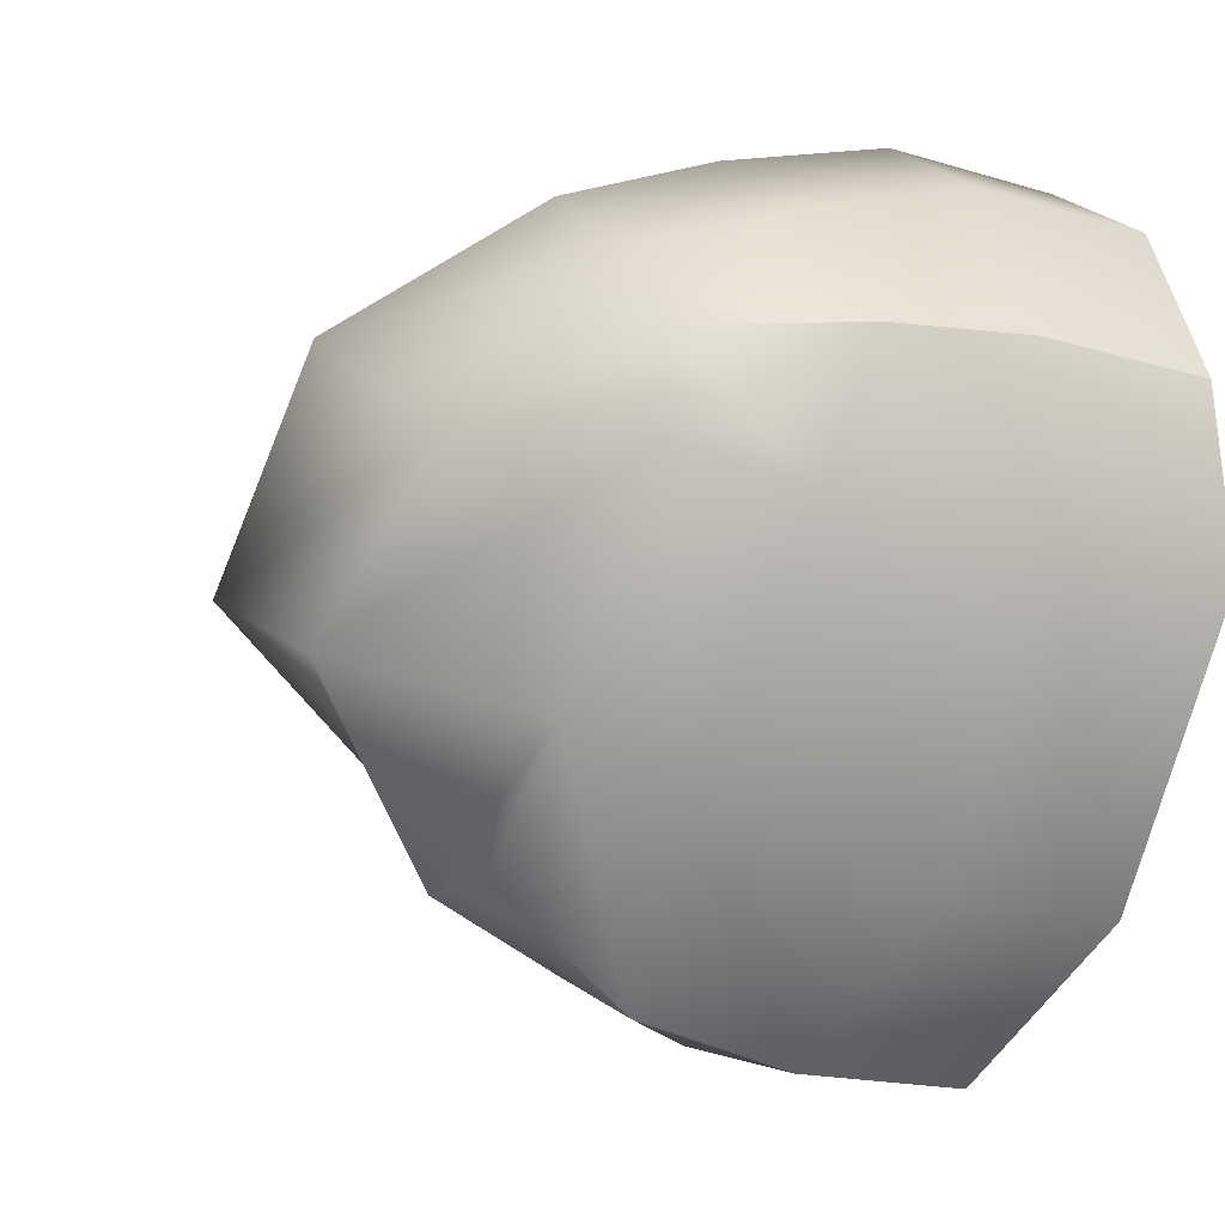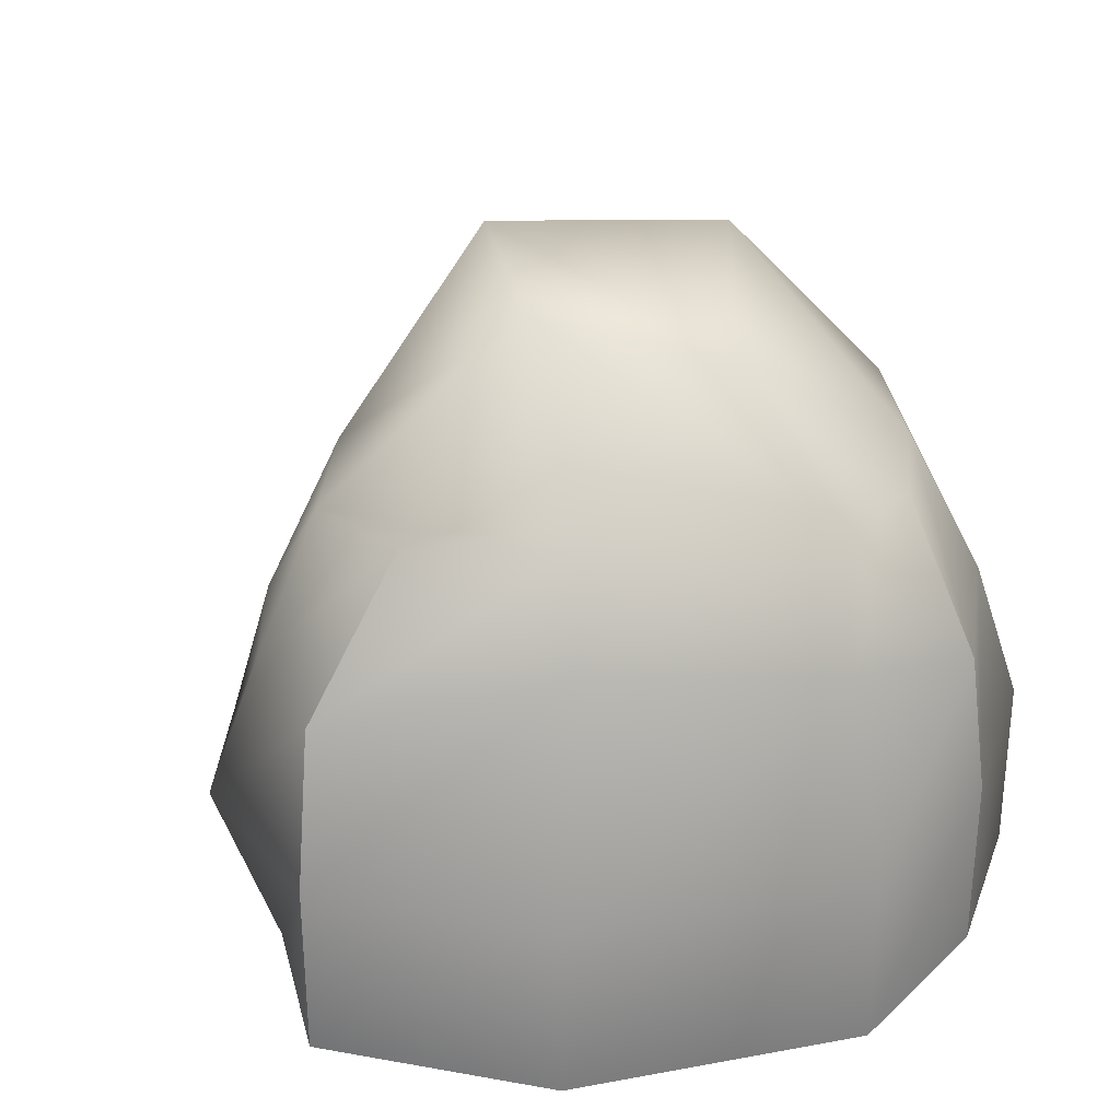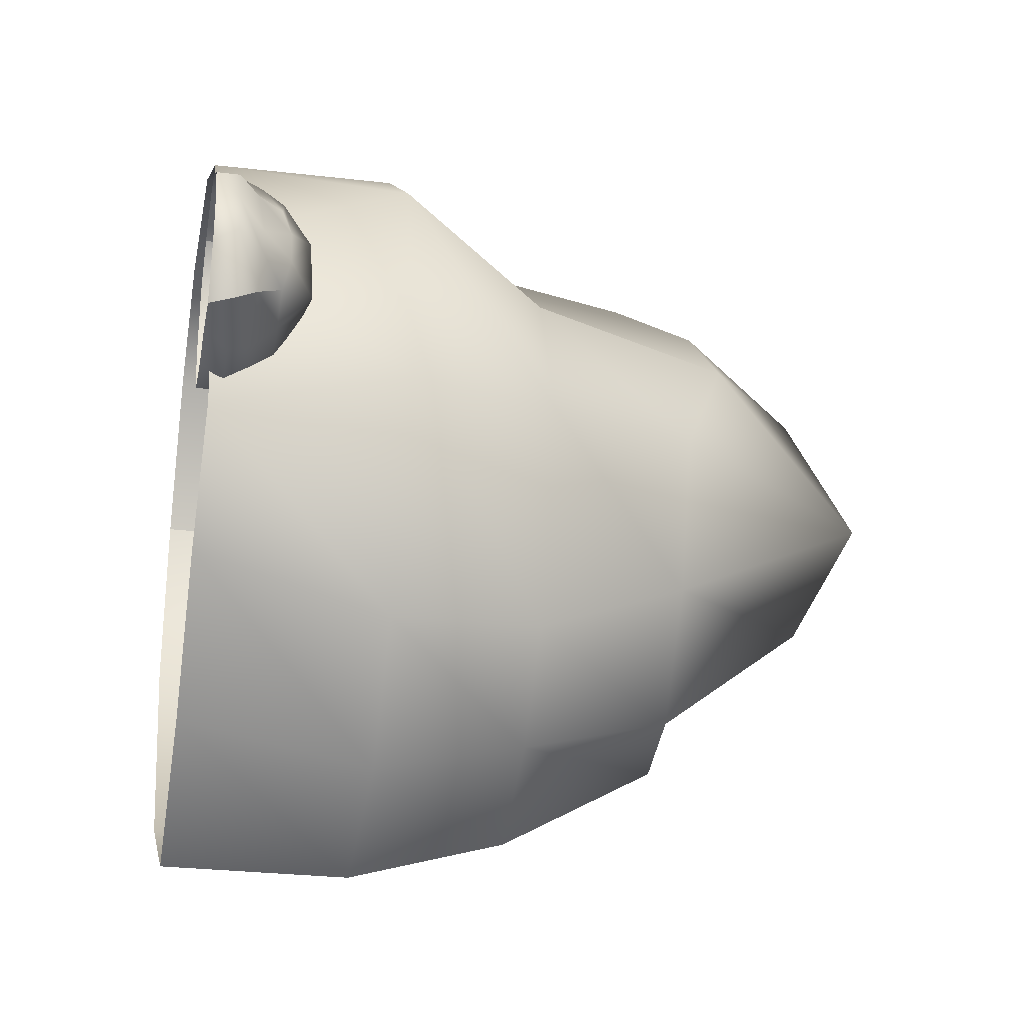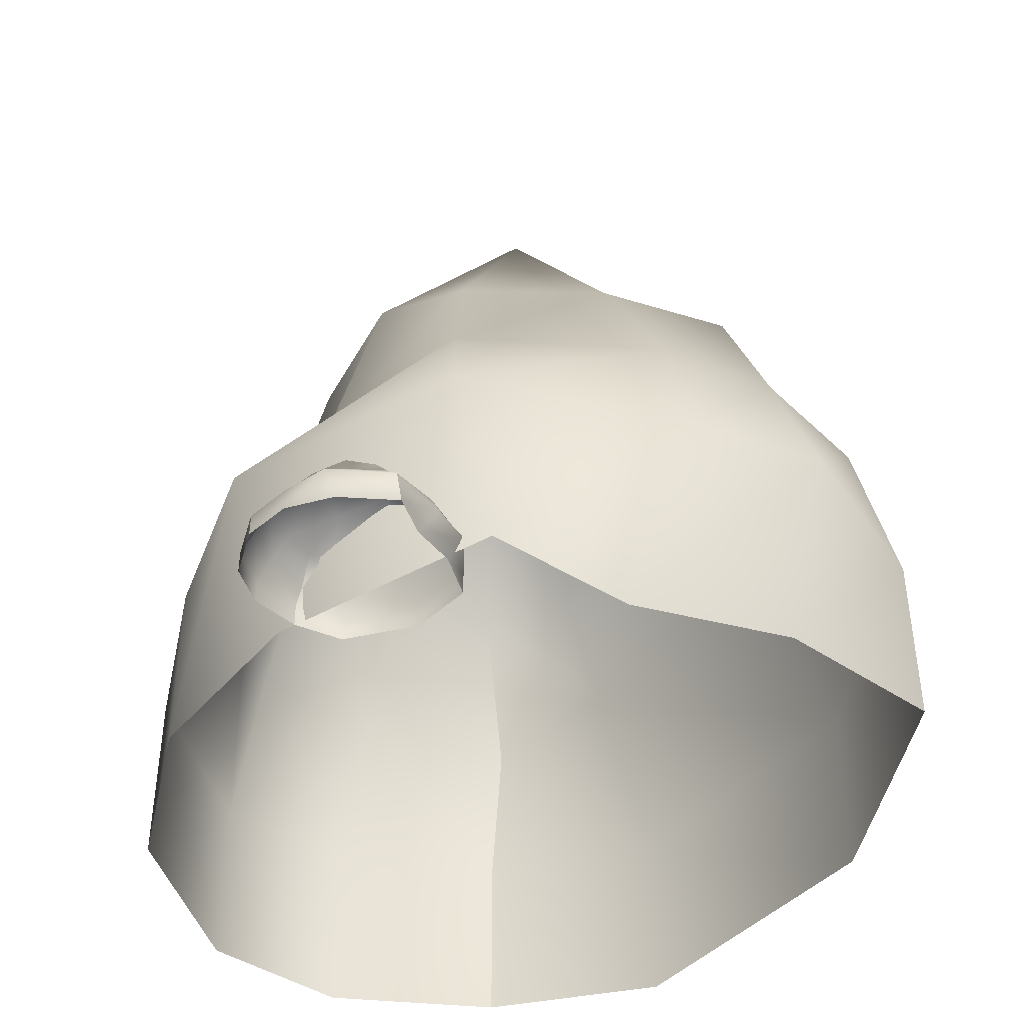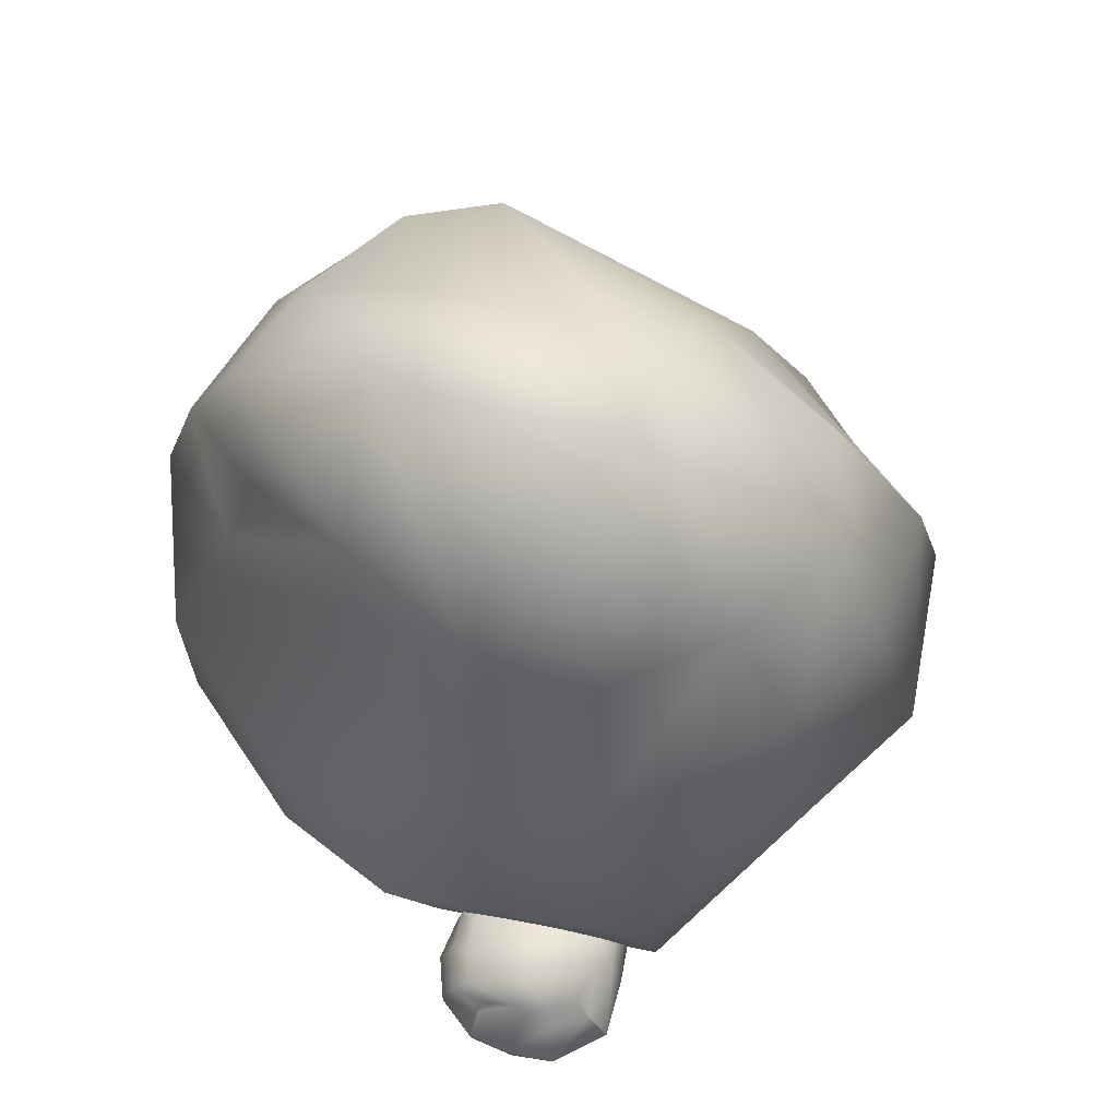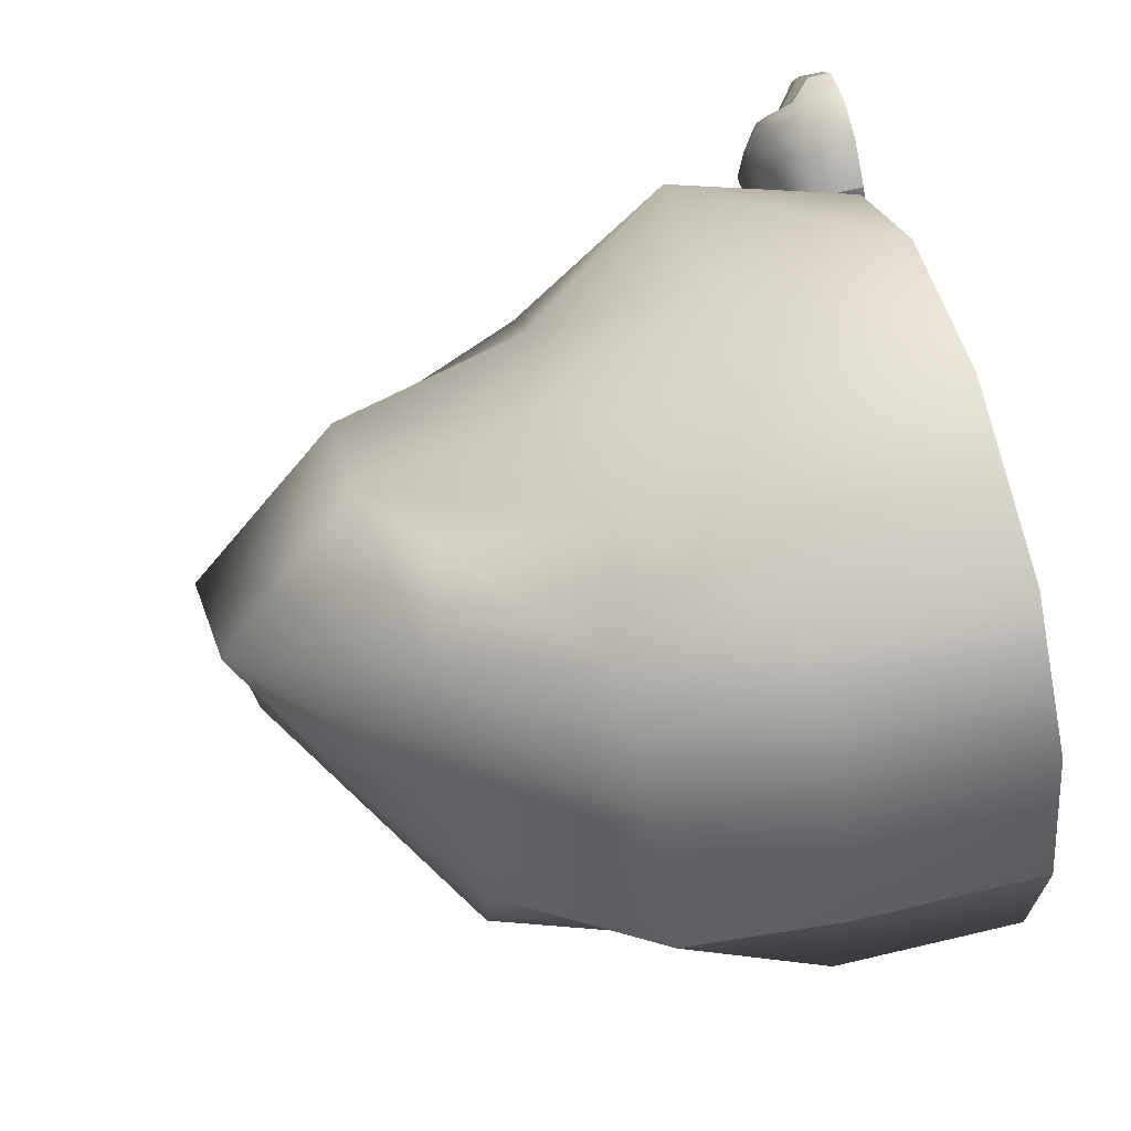
<metadata>
{"format":"obj","ext":"obj","renderer":"f3d","projection":"perspective","resolution":1024,"background":"white","views":[{"elev":-17.1,"azim":-121.1,"up":"+Z"},{"elev":31.3,"azim":-137.9,"up":"+Y"},{"elev":-27.3,"azim":79.2,"up":"+Z"},{"elev":-44.0,"azim":107.3,"up":"+Y"},{"elev":66.9,"azim":85.8,"up":"+Y"},{"elev":74.1,"azim":-103.0,"up":"+Z"}]}
</metadata>
<code>
g default
v -32.13 2.808 100
v -31.22 2.808 100.5
v -30.31 2.808 100.5
v -29.38 2.808 99.88
v -32.13 3.3 100
v -31.22 3.3 100.5
v -30.31 3.3 100.5
v -29.38 3.299 99.88
v -32.11 3.791 99.89
v -31.23 3.801 100.2
v -30.32 3.836 100.2
v -29.78 3.726 99.69
v -31.73 4.283 99.61
v -31.08 4.274 99.82
v -30.31 4.297 99.87
v -29.81 4.225 99.39
v -32.1 4.298 99.19
v -31.2 4.643 98.83
v -30.35 4.885 99
v -29.67 4.422 98.77
v -32.03 4.316 97.9
v -31.2 4.853 97.79
v -30.38 4.963 97.73
v -29.52 4.43 98.02
v -31.8 4.314 97.05
v -31.2 4.283 96.73
v -30.42 4.283 96.95
v -29.69 4.283 97.42
v -32 3.797 96.54
v -31.2 3.791 96.4
v -30.48 3.791 96.53
v -29.42 3.791 97.15
v -32.23 3.3 96.44
v -31.2 3.3 96.1
v -30.35 3.3 96.32
v -29.11 3.3 96.76
v -32.24 2.808 96.44
v -31.2 2.808 96.42
v -30.29 2.808 96.73
v -29.37 2.808 96.74
v -32.91 2.808 97.62
v -28.9 2.808 97.94
v -32.84 2.808 99.23
v -28.91 2.808 98.98
v -28.58 3.3 98.05
v -28.9 3.3 98.98
v -29.23 3.791 98.07
v -29.5 3.859 98.67
v -32.91 3.3 97.61
v -32.84 3.3 99.23
v -32.39 4.001 97.79
v -32.37 3.888 99.17
v -47.06 3.018 100.6
v -45.49 3.018 104.1
v -42.76 3.018 106.1
v -38.54 3.018 106
v -47.06 7.085 100.6
v -45.48 7.086 104.1
v -42.76 7.091 106.1
v -38.54 7.08 106
v -46.76 10.4 100.2
v -44.85 10.47 103.2
v -42.15 10.71 105.1
v -39.28 9.962 104.5
v -44.94 13.72 100.1
v -43.48 13.66 102.2
v -41.3 13.82 104
v -38.67 13.34 103.4
v -45.06 13.83 97.9
v -41.52 16.15 98.61
v -39.36 17.79 101
v -36.76 14.67 101.6
v -41.77 13.95 93.72
v -39.02 17.58 95.08
v -36.42 18.32 96.62
v -34.54 14.72 99.44
v -39.05 13.94 91.33
v -36.5 13.72 91.51
v -34.67 13.72 93.92
v -33.61 13.72 97.05
v -38.44 10.44 89.18
v -35.71 10.4 90.39
v -33.86 10.4 92.4
v -32.15 10.4 96.72
v -38.9 7.09 88.36
v -35 7.085 89.4
v -32.98 7.085 91.94
v -30.31 7.085 96.06
v -38.91 3.018 88.36
v -35.77 3.018 90.48
v -33.77 3.018 93.45
v -31.03 3.018 95.45
v -43.73 3.018 90.89
v -32.47 3.018 100.5
v -47.37 3.018 96.47
v -34.99 3.018 104
v -31.76 7.085 101.5
v -34.97 7.085 104
v -33.76 10.4 100.2
v -36.02 10.86 101.6
v -43.72 7.085 90.86
v -47.37 7.085 96.47
v -42.59 11.82 92.58
v -45.84 11.06 97.27
g polySurface40
f 1 2 6 5
f 2 3 7 6
f 3 4 8 7
f 5 6 10 9
f 6 7 11 10
f 7 8 12 11
f 9 10 14 13
f 10 11 15 14
f 11 12 16 15
f 13 14 18 17
f 14 15 19 18
f 15 16 20 19
f 17 18 22 21
f 18 19 23 22
f 19 20 24 23
f 21 22 26 25
f 22 23 27 26
f 23 24 28 27
f 25 26 30 29
f 26 27 31 30
f 27 28 32 31
f 29 30 34 33
f 30 31 35 34
f 31 32 36 35
f 33 34 38 37
f 34 35 39 38
f 35 36 40 39
f 42 40 36 45
f 44 42 45 46
f 4 44 46 8
f 45 36 32 47
f 46 45 47 48
f 8 46 48 12
f 47 32 28 24
f 48 47 24 20
f 12 48 20 16
f 37 41 49 33
f 41 43 50 49
f 43 1 5 50
f 33 49 51 29
f 49 50 52 51
f 50 5 9 52
f 29 51 21 25
f 51 52 17 21
f 52 9 13 17
f 53 54 58 57
f 54 55 59 58
f 55 56 60 59
f 57 58 62 61
f 58 59 63 62
f 59 60 64 63
f 61 62 66 65
f 62 63 67 66
f 63 64 68 67
f 65 66 70 69
f 66 67 71 70
f 67 68 72 71
f 69 70 74 73
f 70 71 75 74
f 71 72 76 75
f 73 74 78 77
f 74 75 79 78
f 75 76 80 79
f 77 78 82 81
f 78 79 83 82
f 79 80 84 83
f 81 82 86 85
f 82 83 87 86
f 83 84 88 87
f 85 86 90 89
f 86 87 91 90
f 87 88 92 91
f 94 92 88 97
f 96 94 97 98
f 56 96 98 60
f 97 88 84 99
f 98 97 99 100
f 60 98 100 64
f 99 84 80 76
f 100 99 76 72
f 64 100 72 68
f 89 93 101 85
f 93 95 102 101
f 95 53 57 102
f 85 101 103 81
f 101 102 104 103
f 102 57 61 104
f 81 103 73 77
f 103 104 69 73
f 104 61 65 69

</code>
